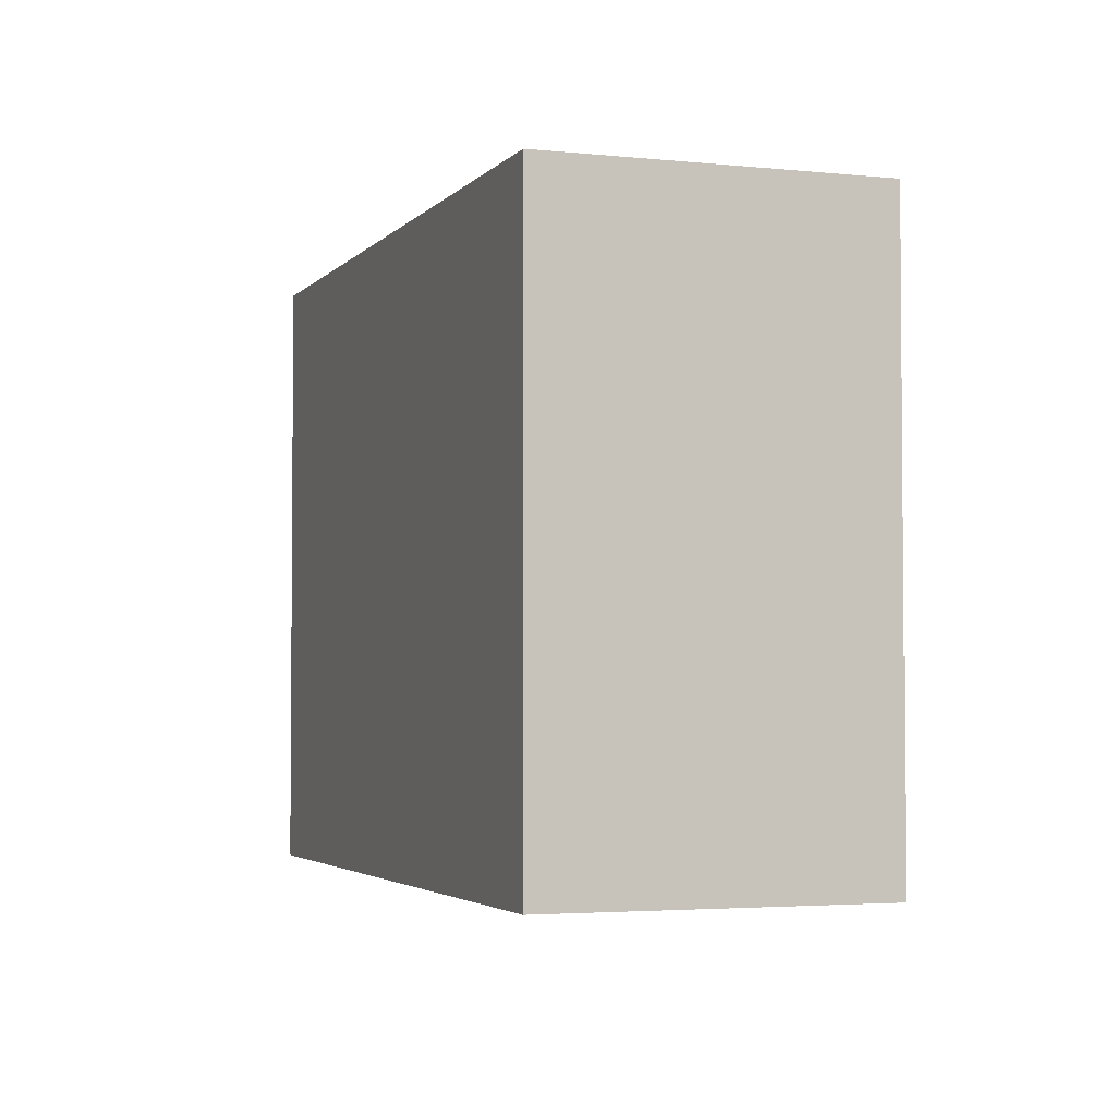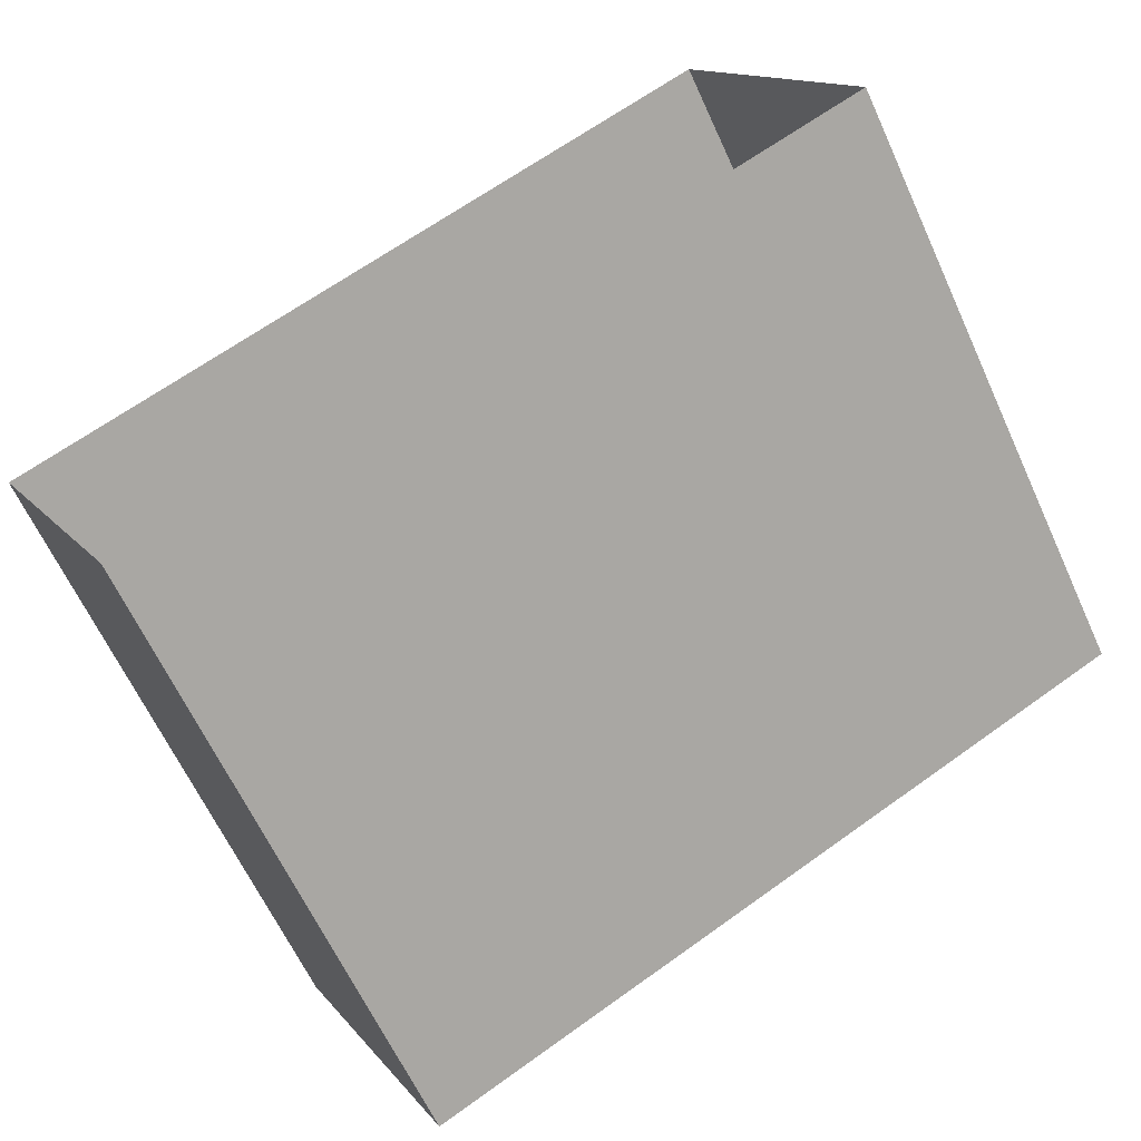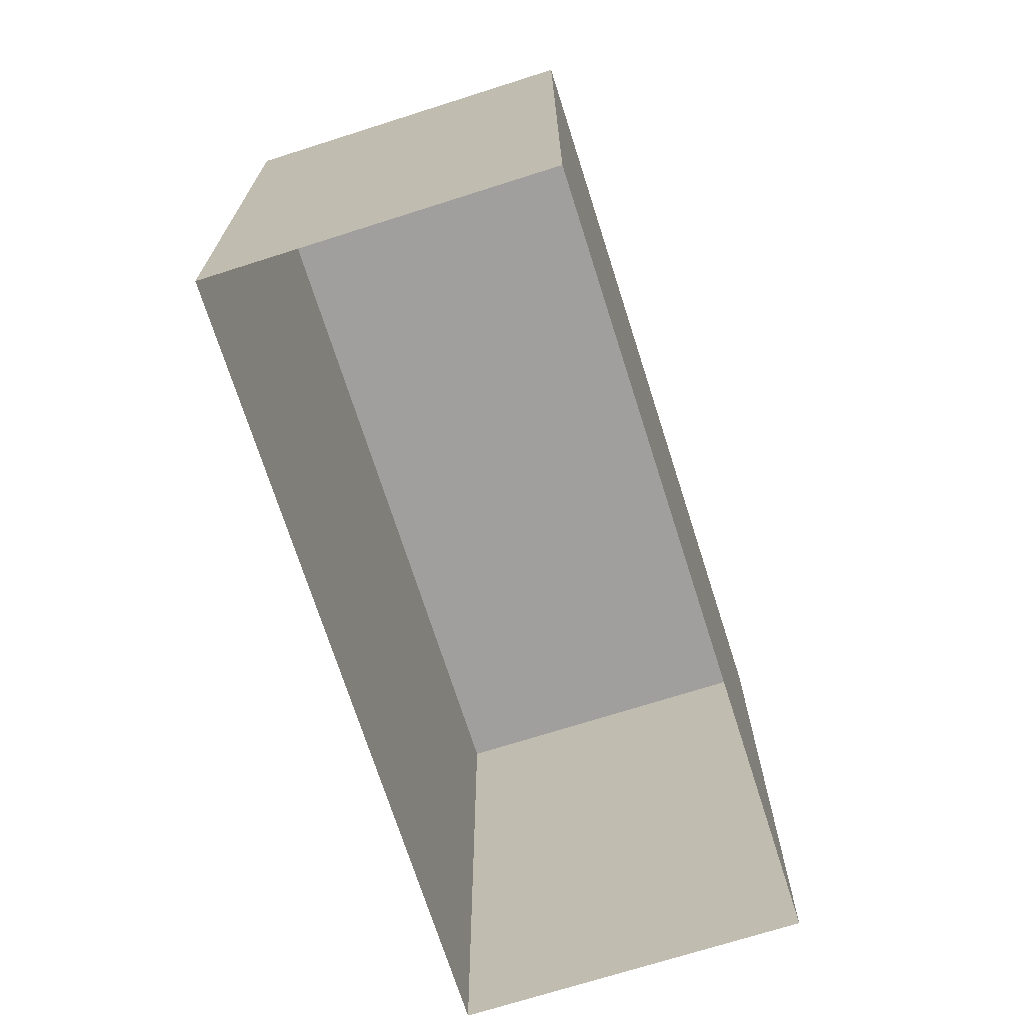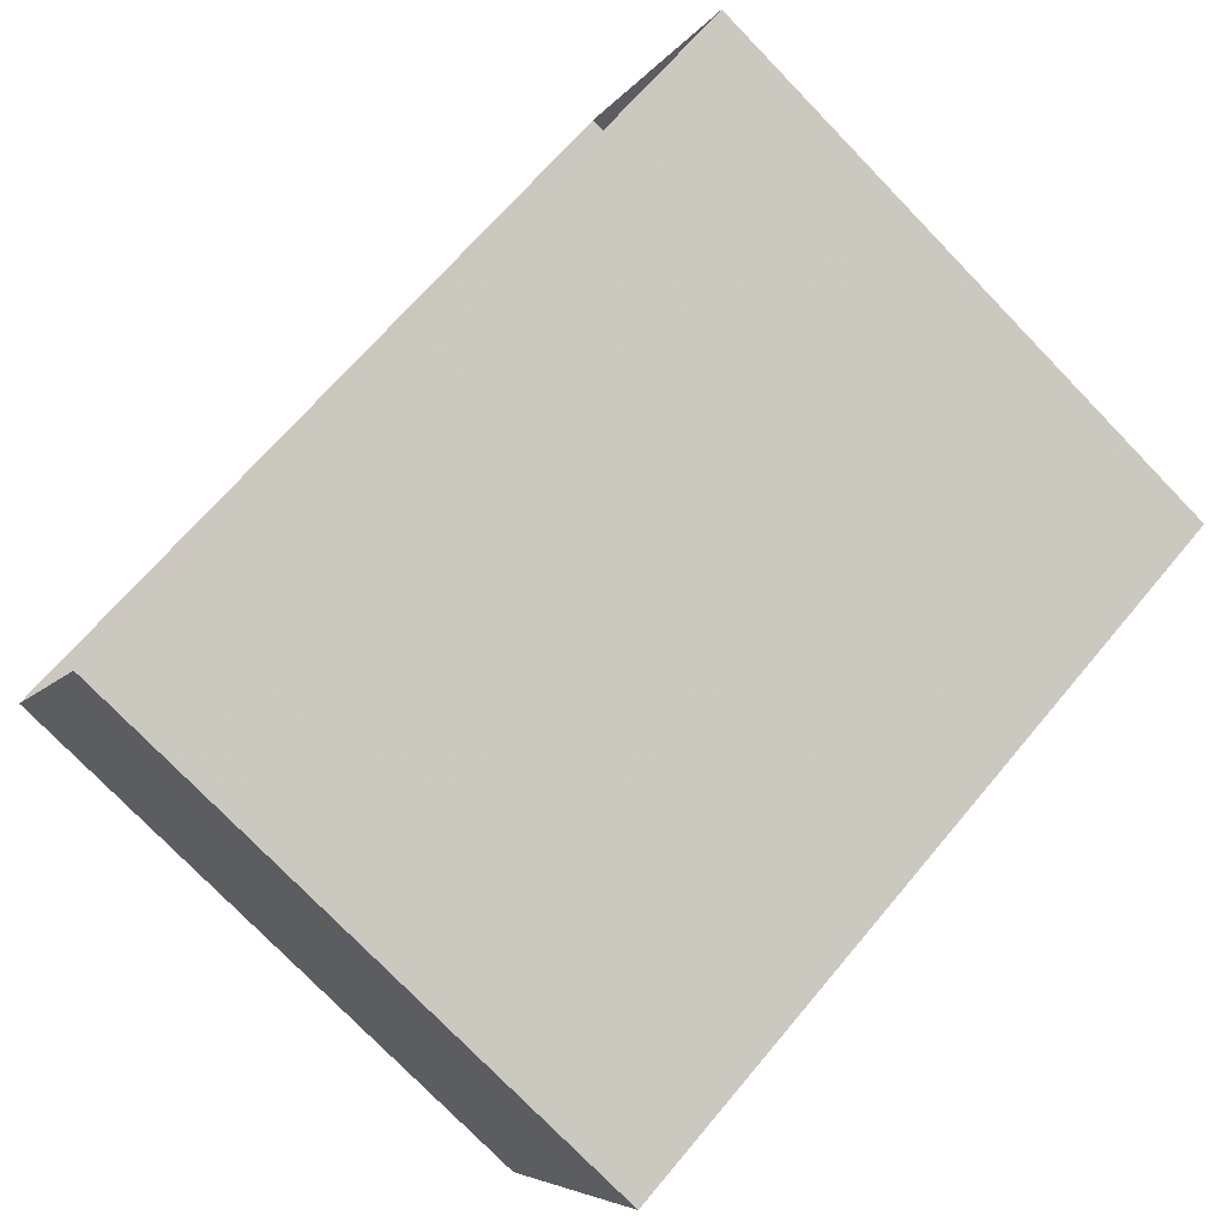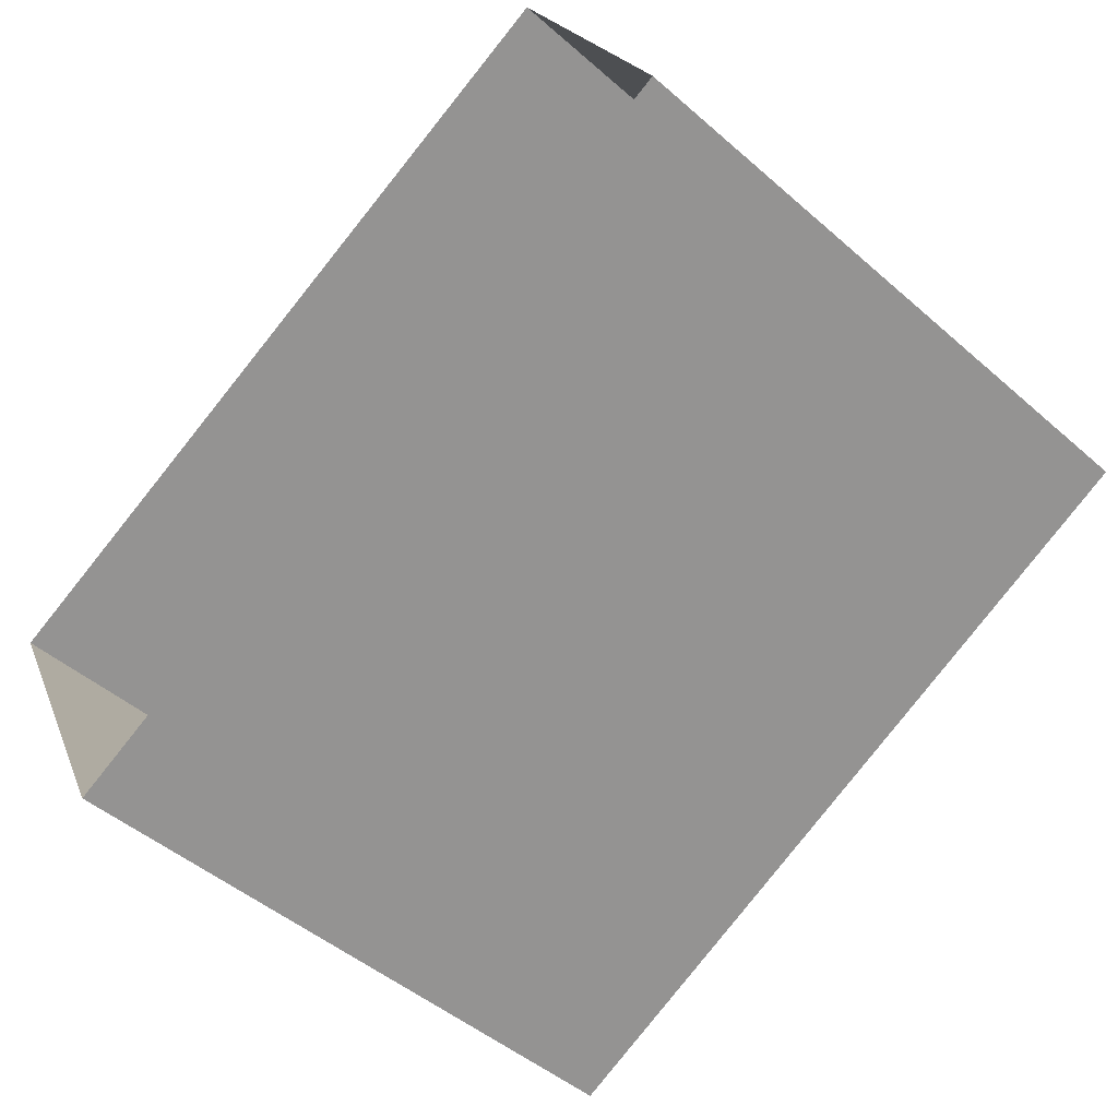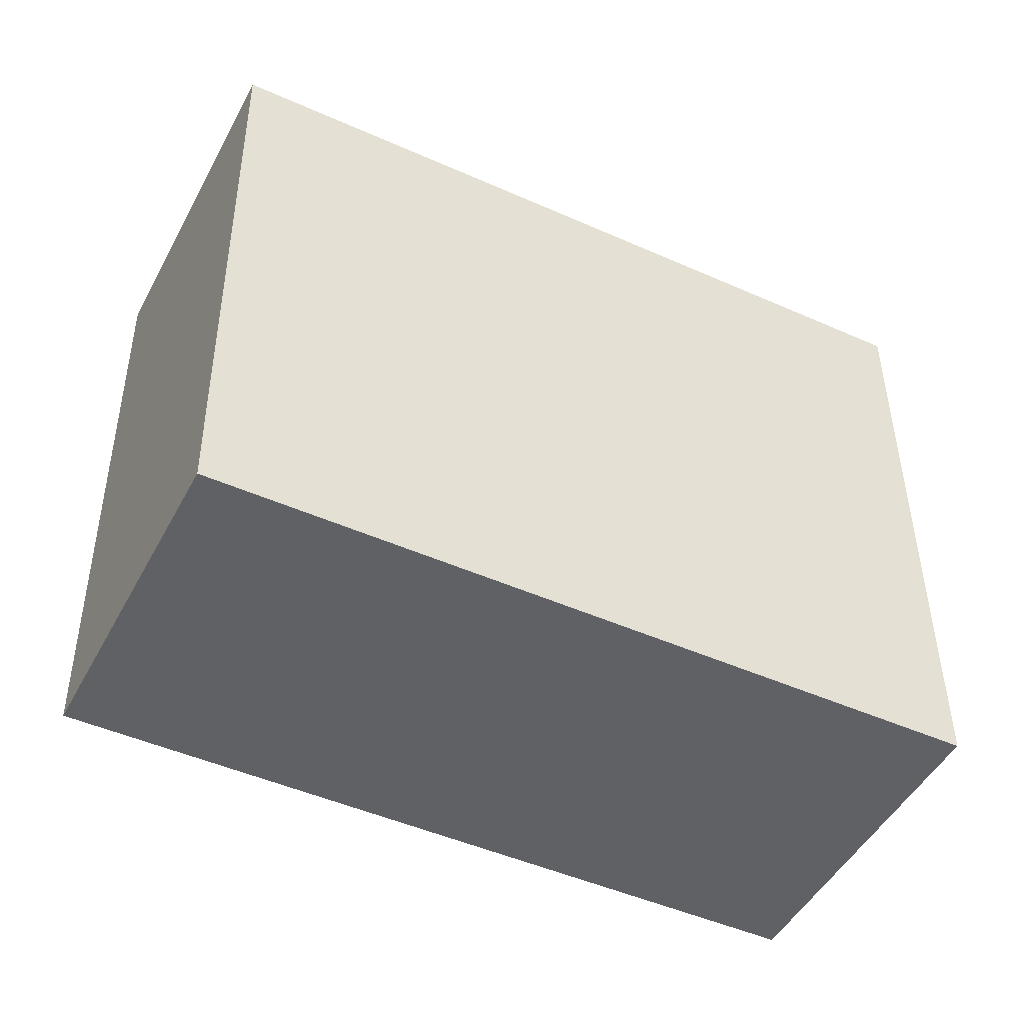
<metadata>
{"format":"obj","ext":"obj","renderer":"f3d","projection":"perspective","resolution":1024,"background":"white","views":[{"elev":-3.2,"azim":43.2,"up":"+Z"},{"elev":-64.0,"azim":-155.3,"up":"+Y"},{"elev":-71.3,"azim":-99.3,"up":"+Z"},{"elev":-76.8,"azim":-135.9,"up":"+Y"},{"elev":-47.6,"azim":-134.4,"up":"+Y"},{"elev":42.6,"azim":-0.4,"up":"+Y"}]}
</metadata>
<code>
v -5302 -3.599e+04 2.756
v -5300 -3.598e+04 2.757
v -5291 -3.599e+04 2.755
v -5293 -3.599e+04 2.754
v -5302 -3.599e+04 10.26
v -5293 -3.599e+04 10.26
v -5291 -3.599e+04 10.26
v -5300 -3.598e+04 10.26
f 1 2 3
f 4 1 3
f 5 6 7
f 8 5 7
f 6 4 3
f 7 6 3
f 6 1 4
f 6 5 1
f 5 2 1
f 5 8 2
f 7 3 2
f 8 7 2

</code>
